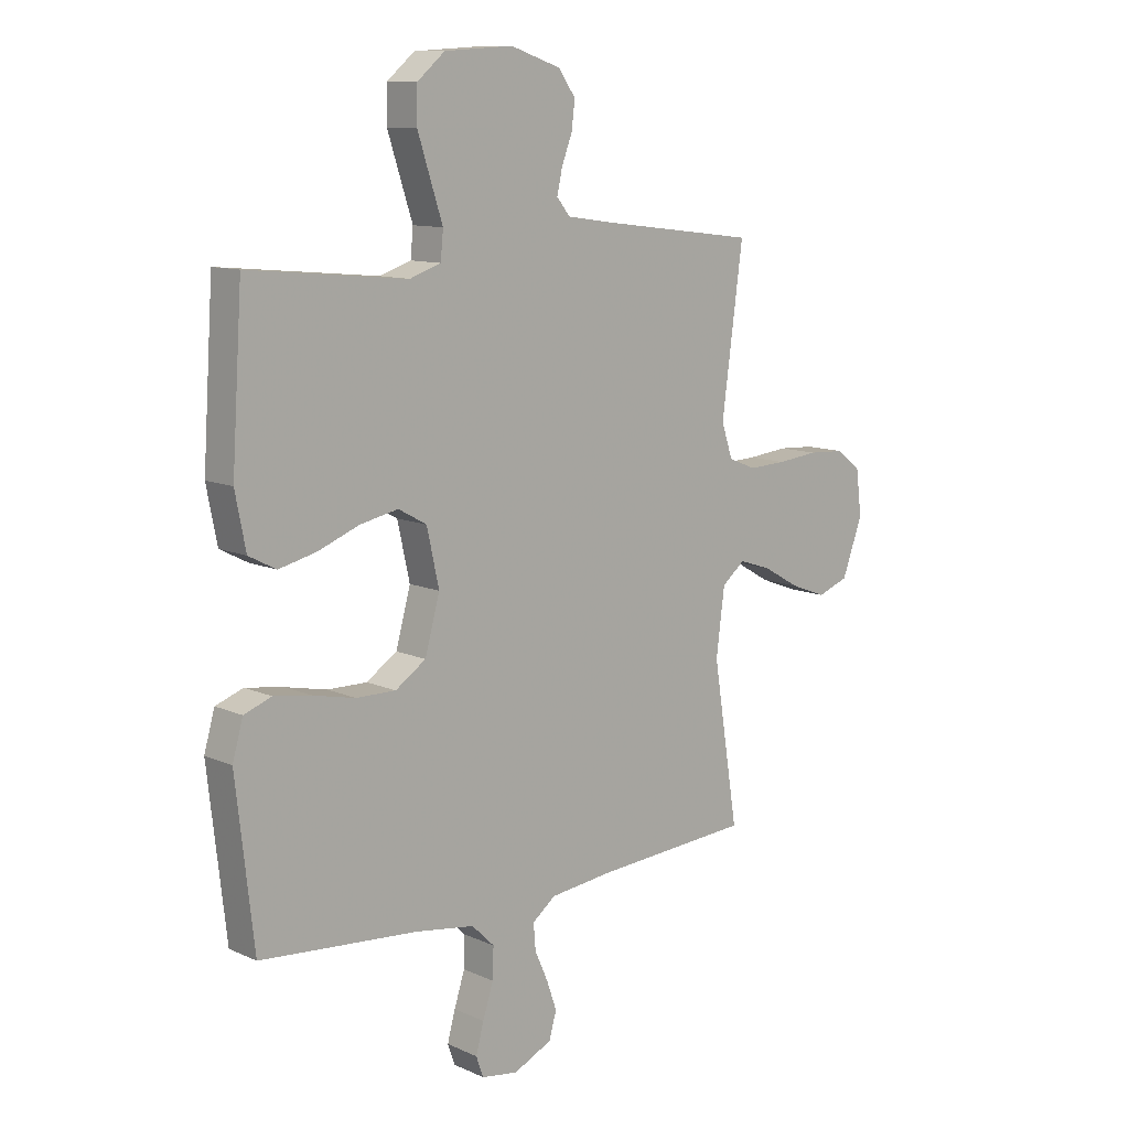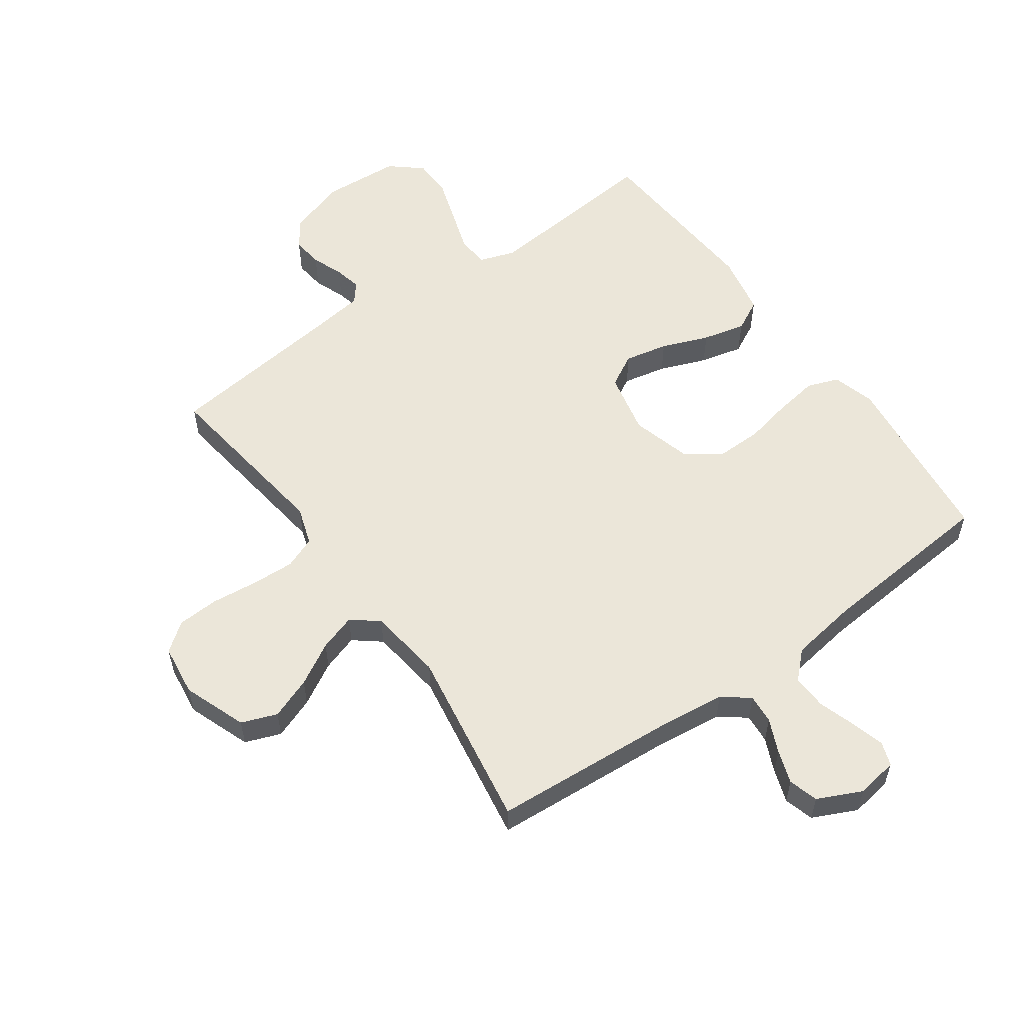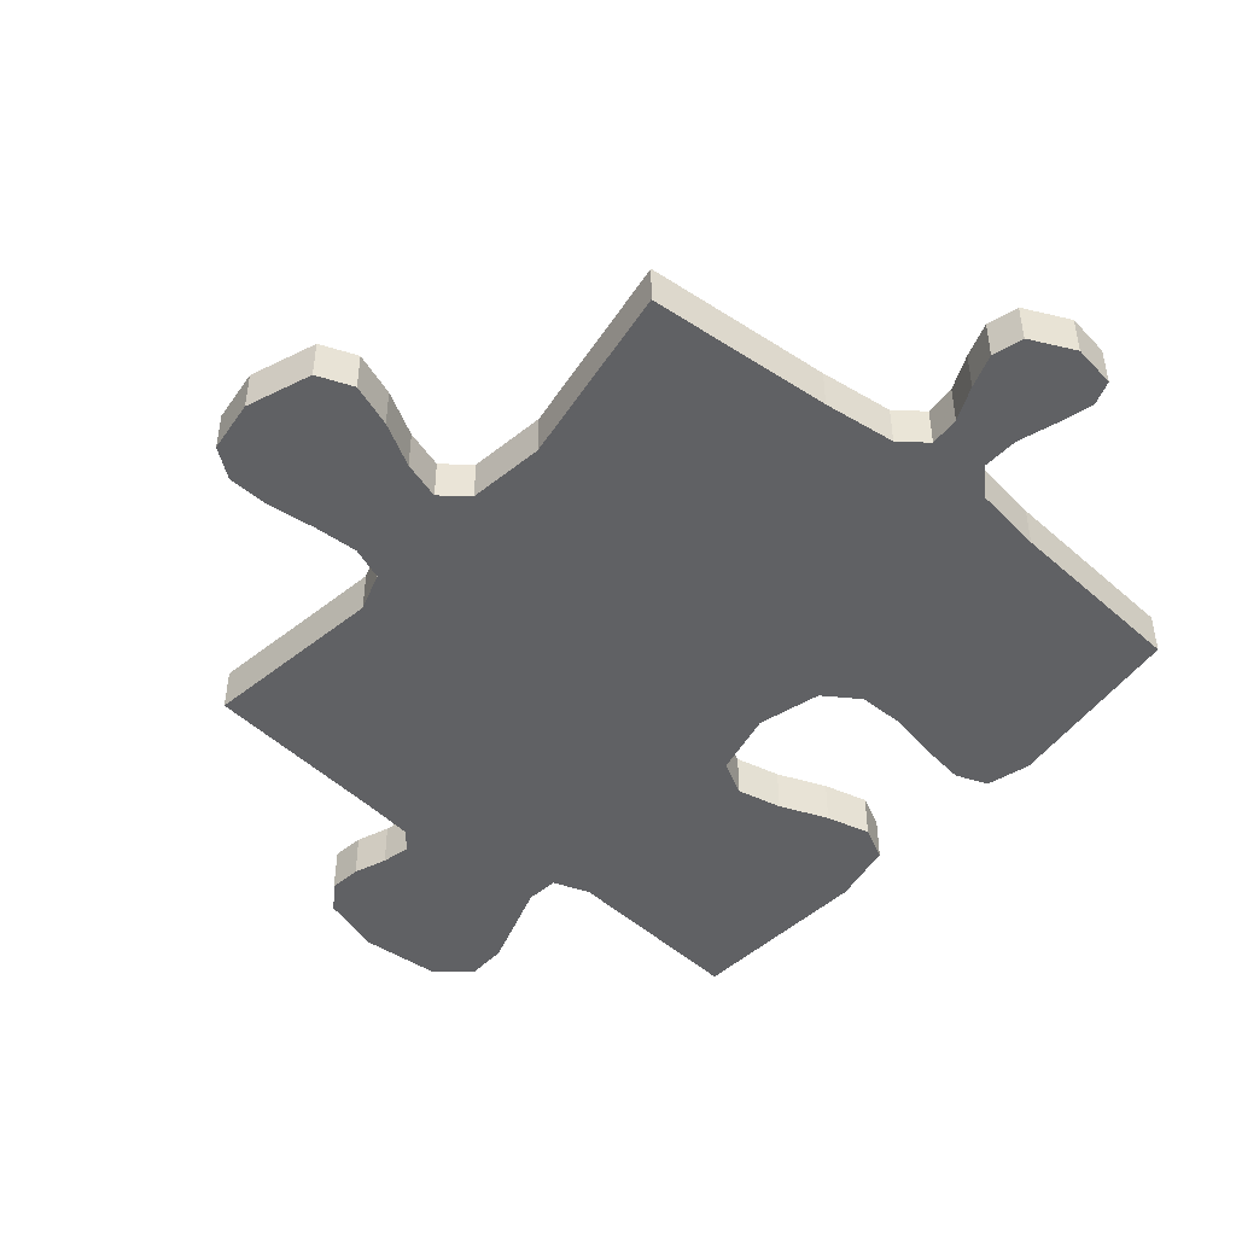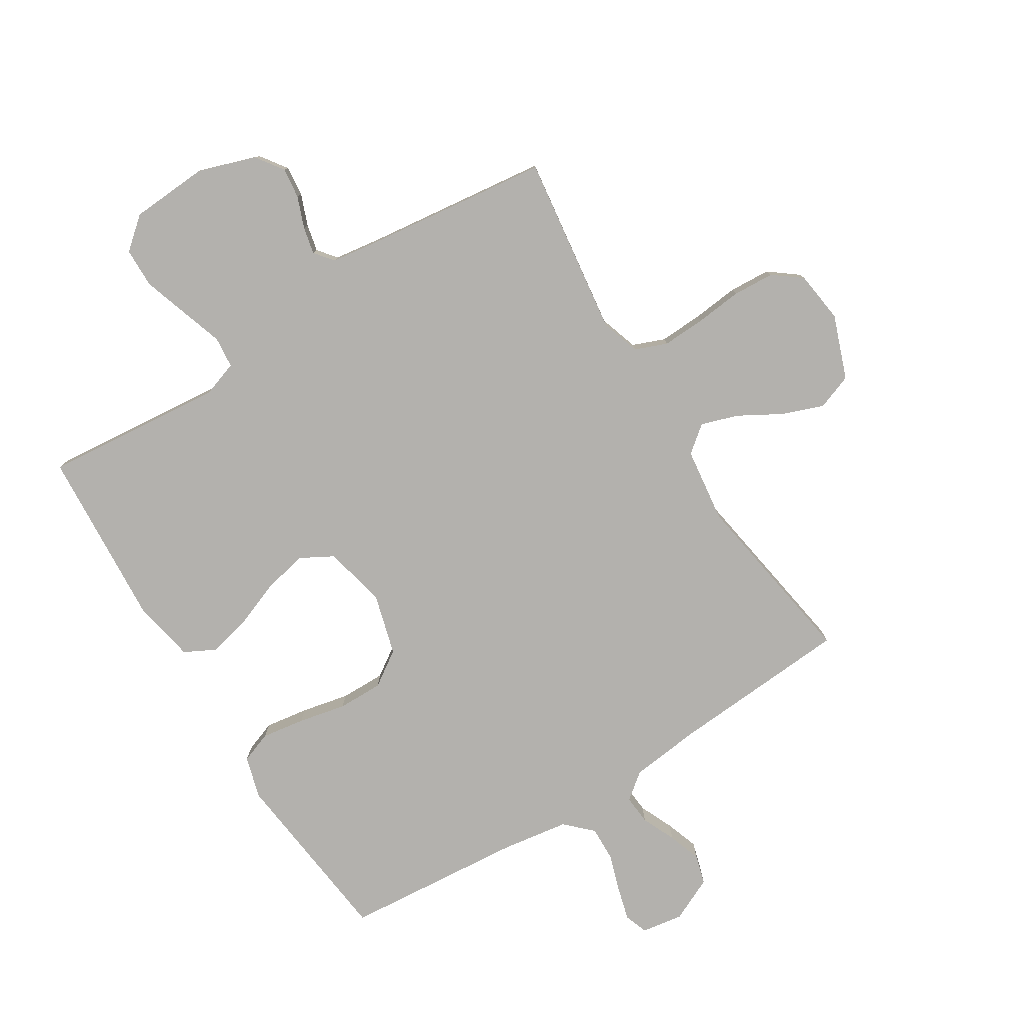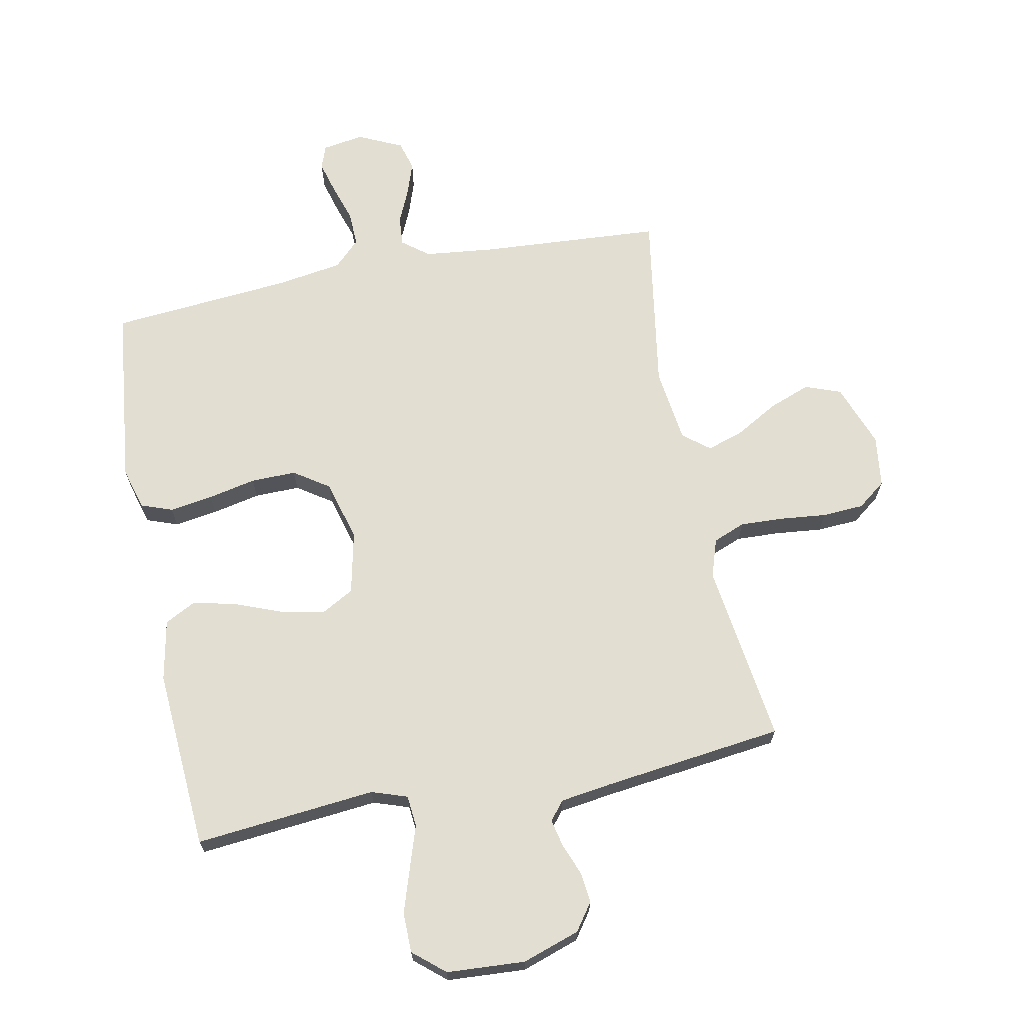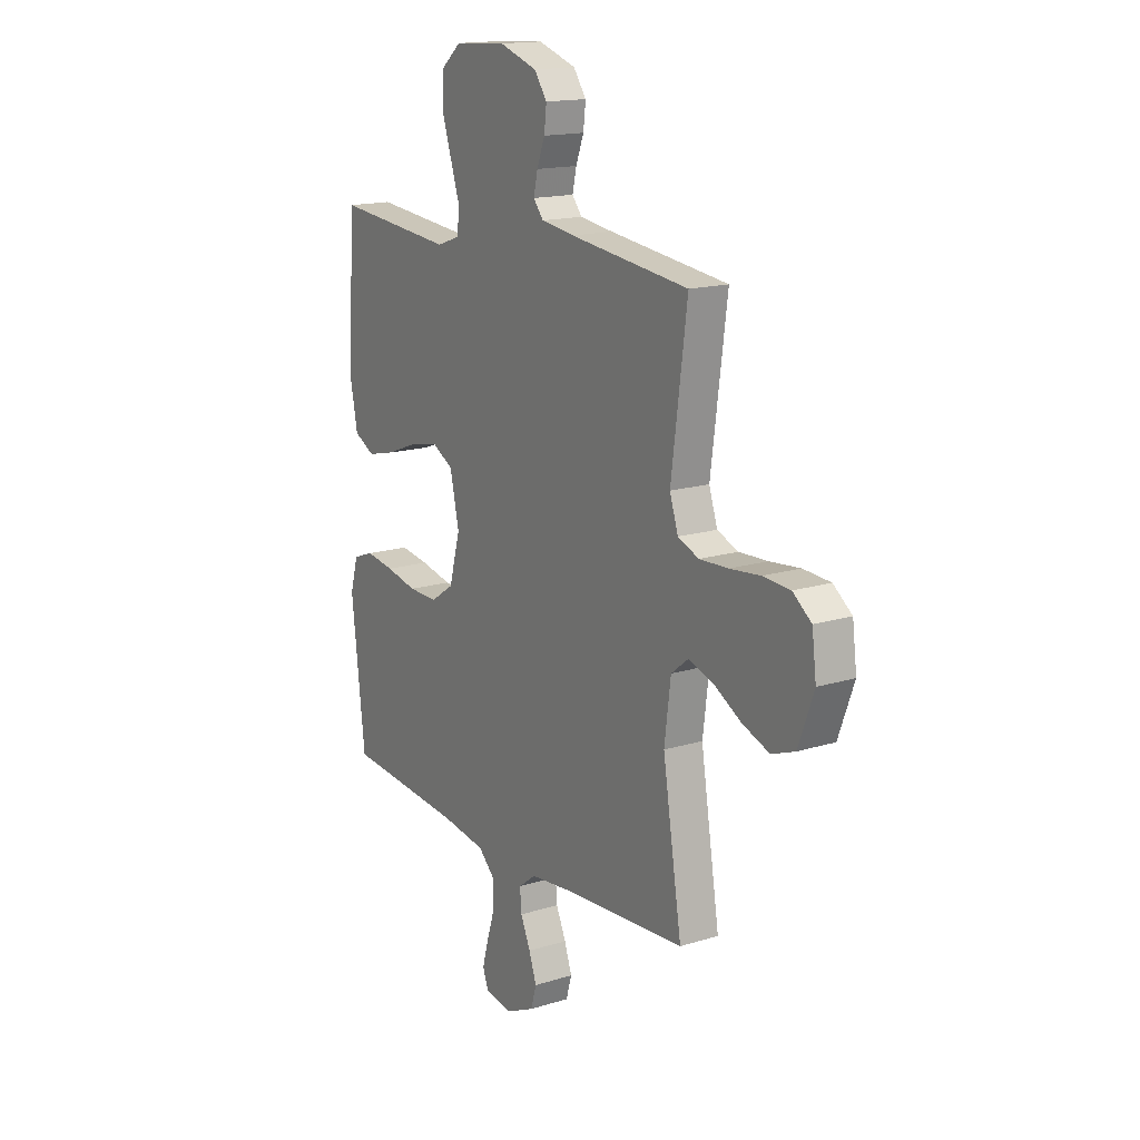
<metadata>
{"format":"obj","ext":"obj","renderer":"f3d","projection":"perspective","resolution":1024,"background":"white","views":[{"elev":11.0,"azim":-42.5,"up":"+Z"},{"elev":56.2,"azim":144.6,"up":"+Y"},{"elev":-47.0,"azim":139.8,"up":"+Y"},{"elev":-79.2,"azim":32.0,"up":"+Y"},{"elev":67.7,"azim":-11.2,"up":"+Y"},{"elev":16.0,"azim":57.3,"up":"+Z"}]}
</metadata>
<code>
v 0.5 0.07 -0.5
v 0.2 0.07 -0.52
v 0.083 0.07 -0.533
v 0.039 0.07 -0.567
v 0.043 0.07 -0.616
v 0.068 0.07 -0.672
v 0.087 0.07 -0.727
v 0.073 0.07 -0.776
v 0 0.07 -0.81
v -0.069 0.07 -0.799
v -0.083 0.07 -0.76
v -0.068 0.07 -0.705
v -0.048 0.07 -0.643
v -0.046 0.07 -0.585
v -0.089 0.07 -0.543
v -0.2 0.07 -0.526
v -0.5 0.07 -0.5
v -0.534 0.07 -0.2
v -0.514 0.07 -0.13
v -0.462 0.07 -0.111
v -0.39 0.07 -0.122
v -0.311 0.07 -0.139
v -0.236 0.07 -0.14
v -0.178 0.07 -0.101
v -0.15 0.07 0
v -0.173 0.07 0.104
v -0.227 0.07 0.134
v -0.299 0.07 0.119
v -0.377 0.07 0.089
v -0.448 0.07 0.072
v -0.5 0.07 0.099
v -0.52 0.07 0.2
v -0.5 0.07 0.5
v -0.2 0.07 0.471
v -0.141 0.07 0.491
v -0.136 0.07 0.543
v -0.159 0.07 0.613
v -0.183 0.07 0.687
v -0.182 0.07 0.753
v -0.13 0.07 0.797
v 0 0.07 0.805
v 0.095 0.07 0.773
v 0.127 0.07 0.728
v 0.121 0.07 0.677
v 0.101 0.07 0.625
v 0.091 0.07 0.58
v 0.116 0.07 0.549
v 0.2 0.07 0.537
v 0.5 0.07 0.5
v 0.46 0.07 0.2
v 0.481 0.07 0.136
v 0.534 0.07 0.115
v 0.606 0.07 0.118
v 0.683 0.07 0.126
v 0.752 0.07 0.122
v 0.799 0.07 0.086
v 0.81 0.07 0
v 0.771 0.07 -0.105
v 0.712 0.07 -0.127
v 0.643 0.07 -0.101
v 0.573 0.07 -0.061
v 0.512 0.07 -0.041
v 0.468 0.07 -0.076
v 0.452 0.07 -0.2
v 0.5 0 -0.5
v 0.2 0 -0.52
v 0.083 0 -0.533
v 0.039 0 -0.567
v 0.043 0 -0.616
v 0.068 0 -0.672
v 0.087 0 -0.727
v 0.073 0 -0.776
v 0 0 -0.81
v -0.069 0 -0.799
v -0.083 0 -0.76
v -0.068 0 -0.705
v -0.048 0 -0.643
v -0.046 0 -0.585
v -0.089 0 -0.543
v -0.2 0 -0.526
v -0.5 0 -0.5
v -0.534 0 -0.2
v -0.514 0 -0.13
v -0.462 0 -0.111
v -0.39 0 -0.122
v -0.311 0 -0.139
v -0.236 0 -0.14
v -0.178 0 -0.101
v -0.15 0 0
v -0.173 0 0.104
v -0.227 0 0.134
v -0.299 0 0.119
v -0.377 0 0.089
v -0.448 0 0.072
v -0.5 0 0.099
v -0.52 0 0.2
v -0.5 0 0.5
v -0.2 0 0.471
v -0.141 0 0.491
v -0.136 0 0.543
v -0.159 0 0.613
v -0.183 0 0.687
v -0.182 0 0.753
v -0.13 0 0.797
v 0 0 0.805
v 0.095 0 0.773
v 0.127 0 0.728
v 0.121 0 0.677
v 0.101 0 0.625
v 0.091 0 0.58
v 0.116 0 0.549
v 0.2 0 0.537
v 0.5 0 0.5
v 0.46 0 0.2
v 0.481 0 0.136
v 0.534 0 0.115
v 0.606 0 0.118
v 0.683 0 0.126
v 0.752 0 0.122
v 0.799 0 0.086
v 0.81 0 0
v 0.771 0 -0.105
v 0.712 0 -0.127
v 0.643 0 -0.101
v 0.573 0 -0.061
v 0.512 0 -0.041
v 0.468 0 -0.076
v 0.452 0 -0.2
f 59 60 61
f 58 59 61
f 57 58 61
f 56 57 61
f 55 56 61
f 54 55 61
f 53 54 61
f 52 53 61 62
f 51 52 62 63
f 48 49 50
f 51 63 64
f 50 51 64
f 48 50 64
f 47 48 64
f 43 44 45
f 42 43 45
f 41 42 45
f 40 41 45
f 39 40 45
f 38 39 45
f 37 38 45
f 36 37 45
f 35 36 45 46
f 32 33 34
f 31 32 34
f 30 31 34
f 29 30 34
f 28 29 34
f 27 28 34 35
f 46 47 64
f 35 46 64
f 27 35 64
f 26 27 64
f 20 21 22
f 19 20 22
f 18 19 22
f 17 18 22
f 16 17 22
f 15 16 22 23
f 14 15 23 24
f 11 12 13
f 10 11 13
f 9 10 13
f 8 9 13
f 7 8 13
f 6 7 13
f 5 6 13
f 4 5 13 14
f 14 24 25
f 4 14 25
f 3 4 25
f 64 1 2
f 25 26 64
f 3 25 64
f 2 3 64
f 125 124 123
f 125 123 122
f 125 122 121
f 125 121 120
f 125 120 119
f 125 119 118
f 125 118 117
f 126 125 117 116
f 127 126 116 115
f 114 113 112
f 128 127 115
f 128 115 114
f 128 114 112
f 128 112 111
f 109 108 107
f 109 107 106
f 109 106 105
f 109 105 104
f 109 104 103
f 109 103 102
f 109 102 101
f 109 101 100
f 110 109 100 99
f 98 97 96
f 98 96 95
f 98 95 94
f 98 94 93
f 98 93 92
f 99 98 92 91
f 128 111 110
f 128 110 99
f 128 99 91
f 128 91 90
f 86 85 84
f 86 84 83
f 86 83 82
f 86 82 81
f 86 81 80
f 87 86 80 79
f 88 87 79 78
f 77 76 75
f 77 75 74
f 77 74 73
f 77 73 72
f 77 72 71
f 77 71 70
f 77 70 69
f 78 77 69 68
f 89 88 78
f 89 78 68
f 89 68 67
f 66 65 128
f 128 90 89
f 128 89 67
f 128 67 66
f 1 65 66 2
f 2 66 67 3
f 3 67 68 4
f 4 68 69 5
f 5 69 70 6
f 6 70 71 7
f 7 71 72 8
f 8 72 73 9
f 9 73 74 10
f 10 74 75 11
f 11 75 76 12
f 12 76 77 13
f 13 77 78 14
f 14 78 79 15
f 15 79 80 16
f 16 80 81 17
f 17 81 82 18
f 18 82 83 19
f 19 83 84 20
f 20 84 85 21
f 21 85 86 22
f 22 86 87 23
f 23 87 88 24
f 24 88 89 25
f 25 89 90 26
f 26 90 91 27
f 27 91 92 28
f 28 92 93 29
f 29 93 94 30
f 30 94 95 31
f 31 95 96 32
f 32 96 97 33
f 33 97 98 34
f 34 98 99 35
f 35 99 100 36
f 36 100 101 37
f 37 101 102 38
f 38 102 103 39
f 39 103 104 40
f 40 104 105 41
f 41 105 106 42
f 42 106 107 43
f 43 107 108 44
f 44 108 109 45
f 45 109 110 46
f 46 110 111 47
f 47 111 112 48
f 48 112 113 49
f 49 113 114 50
f 50 114 115 51
f 51 115 116 52
f 52 116 117 53
f 53 117 118 54
f 54 118 119 55
f 55 119 120 56
f 56 120 121 57
f 57 121 122 58
f 58 122 123 59
f 59 123 124 60
f 60 124 125 61
f 61 125 126 62
f 62 126 127 63
f 63 127 128 64
f 64 128 65 1

</code>
